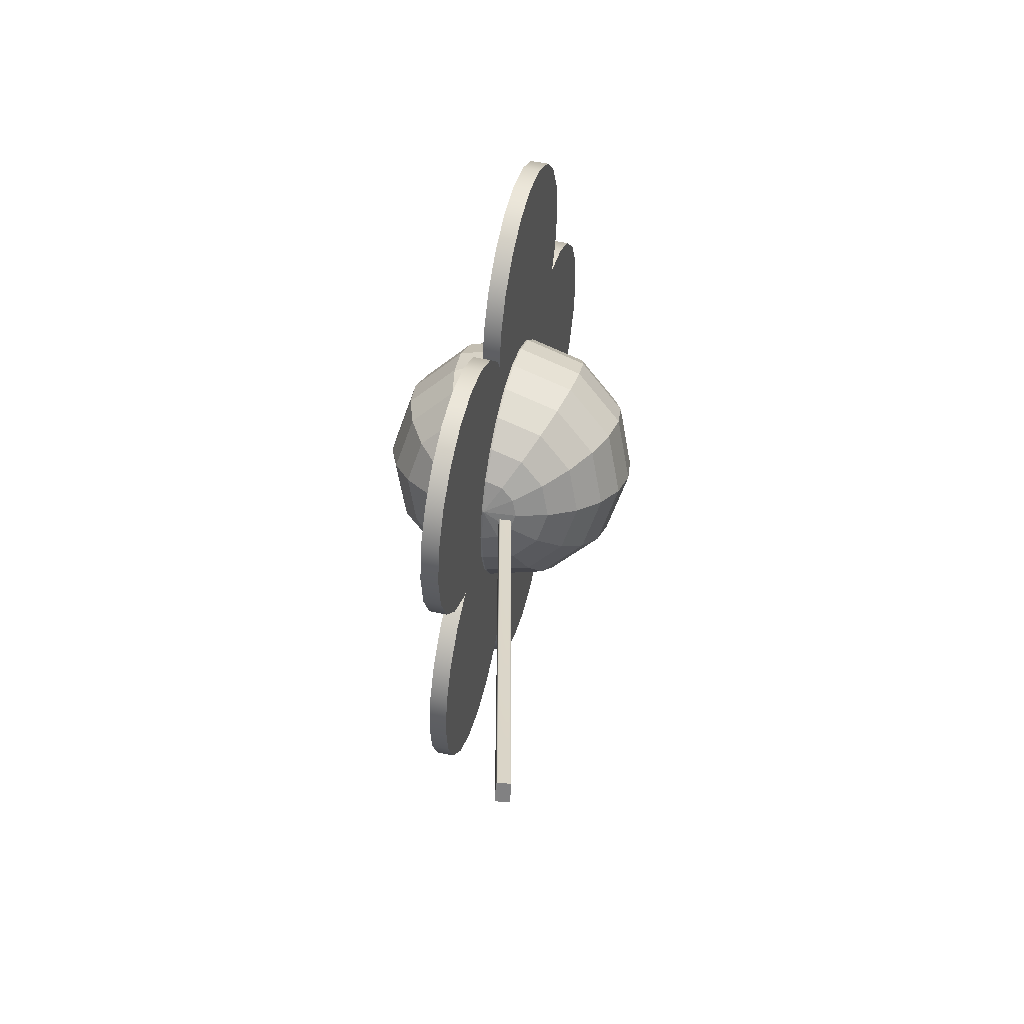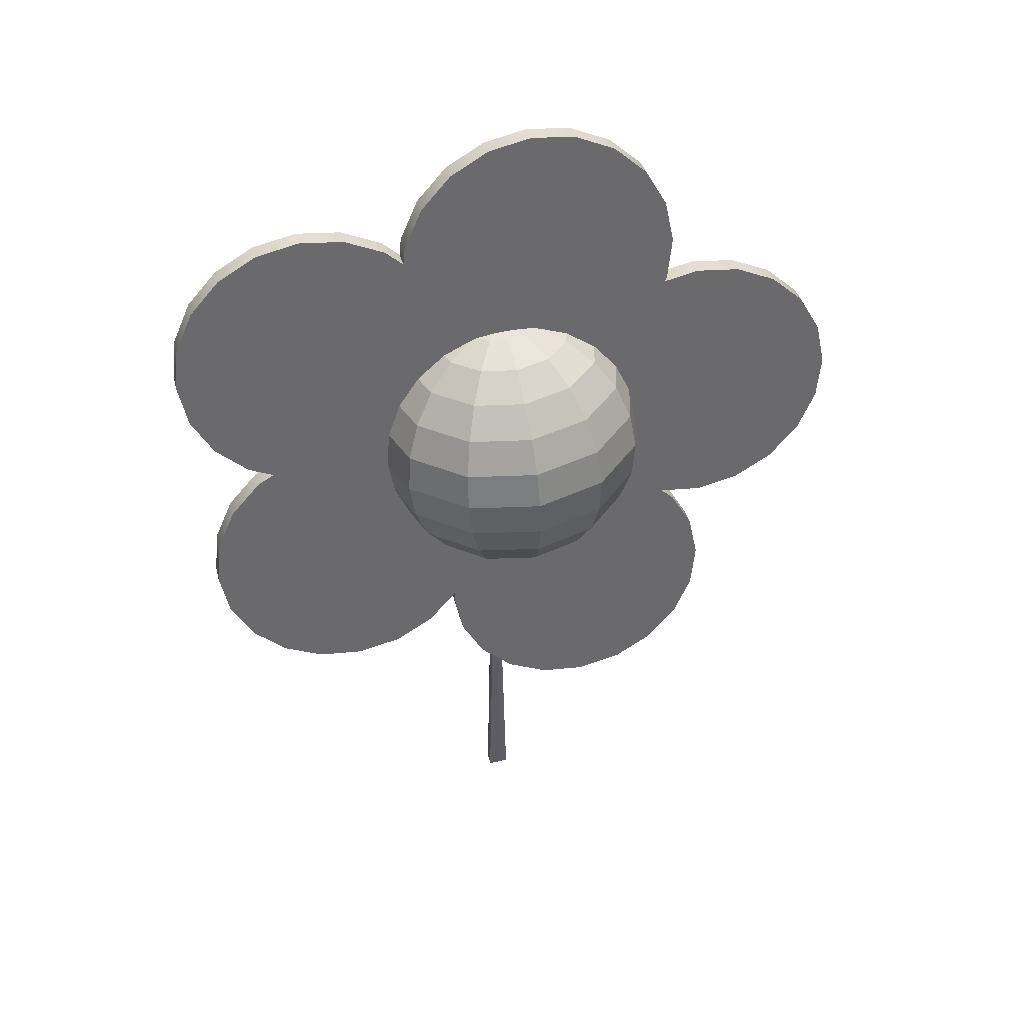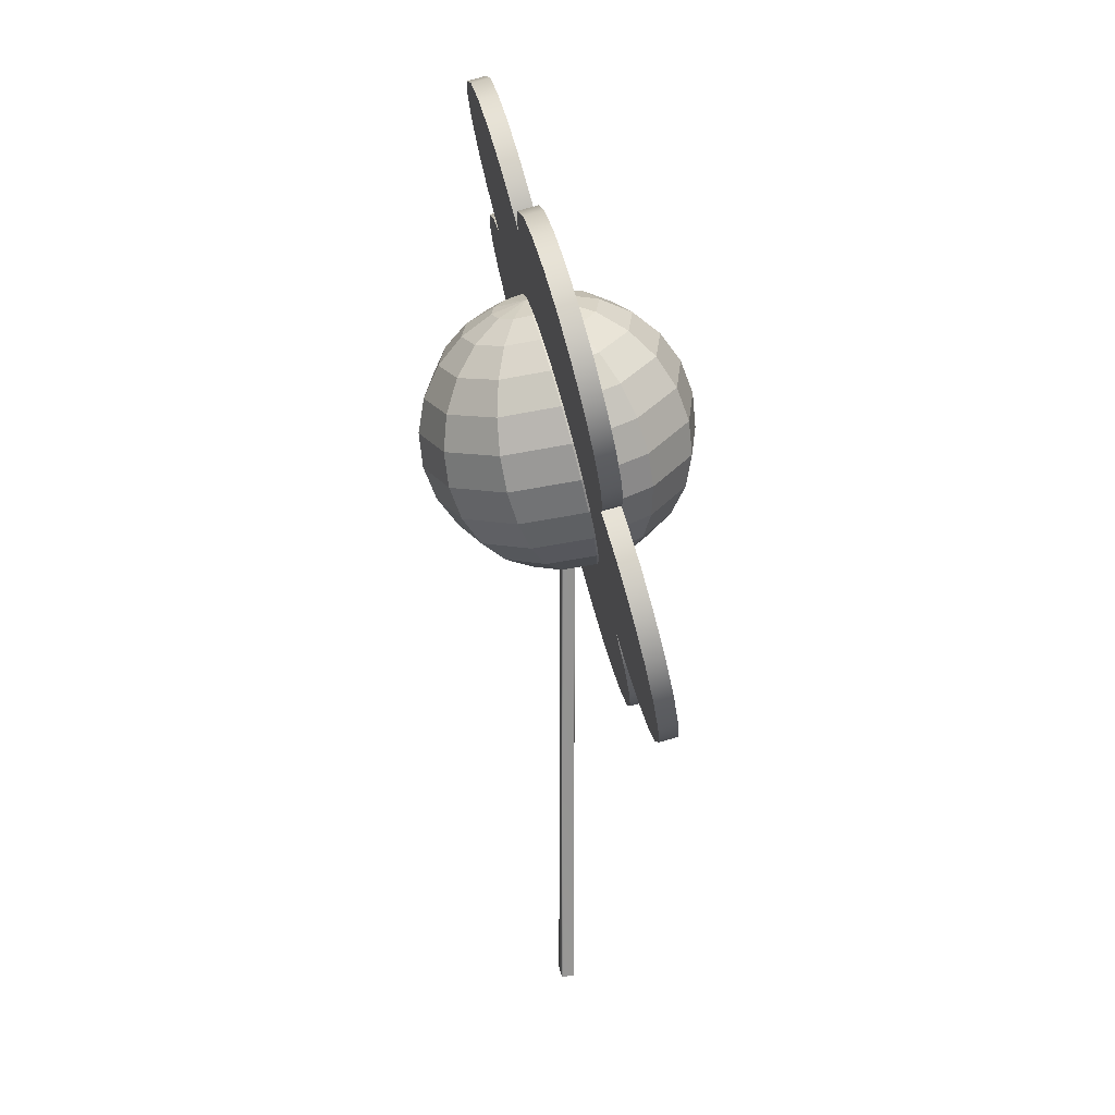
<metadata>
{"format":"obj","ext":"obj","renderer":"f3d","projection":"perspective","resolution":1024,"background":"white","views":[{"elev":-60.4,"azim":85.6,"up":"+Y"},{"elev":50.8,"azim":-14.2,"up":"+Y"},{"elev":23.2,"azim":-98.9,"up":"+Y"}]}
</metadata>
<code>
g default
v 4.181 2.869 9.263
v 4.131 2.963 9.241
v 4.055 3.038 9.224
v 3.958 3.086 9.212
v 3.851 3.102 9.208
v 3.743 3.086 9.212
v 3.647 3.038 9.224
v 3.57 2.963 9.241
v 3.521 2.869 9.263
v 3.504 2.764 9.288
v 3.521 2.66 9.312
v 3.57 2.565 9.334
v 3.647 2.491 9.352
v 3.743 2.443 9.363
v 3.851 2.426 9.367
v 3.958 2.443 9.363
v 4.055 2.491 9.352
v 4.131 2.565 9.334
v 4.181 2.66 9.312
v 4.198 2.764 9.288
v 4.181 2.879 9.309
v 4.131 2.974 9.287
v 4.055 3.048 9.27
v 3.958 3.096 9.259
v 3.851 3.113 9.255
v 3.743 3.096 9.259
v 3.647 3.048 9.27
v 3.57 2.974 9.287
v 3.521 2.879 9.309
v 3.504 2.775 9.334
v 3.521 2.671 9.358
v 3.57 2.576 9.38
v 3.647 2.502 9.398
v 3.743 2.454 9.409
v 3.851 2.437 9.413
v 3.958 2.454 9.409
v 4.055 2.502 9.398
v 4.131 2.576 9.38
v 4.181 2.671 9.358
v 4.198 2.775 9.334
v 3.851 2.764 9.288
v 3.851 2.775 9.334
v 5.175 2.6 9.326
v 5.126 2.694 9.304
v 5.049 2.769 9.286
v 4.952 2.817 9.275
v 4.845 2.833 9.271
v 4.738 2.817 9.275
v 4.641 2.769 9.286
v 4.564 2.694 9.304
v 4.515 2.6 9.326
v 4.498 2.495 9.351
v 4.515 2.391 9.375
v 4.564 2.297 9.397
v 4.641 2.222 9.415
v 4.738 2.174 9.426
v 4.845 2.158 9.43
v 4.952 2.174 9.426
v 5.049 2.222 9.415
v 5.126 2.297 9.397
v 5.175 2.391 9.375
v 5.192 2.495 9.351
v 5.175 2.611 9.372
v 5.126 2.705 9.35
v 5.049 2.78 9.333
v 4.952 2.828 9.322
v 4.845 2.844 9.318
v 4.738 2.828 9.322
v 4.641 2.78 9.333
v 4.564 2.705 9.35
v 4.515 2.611 9.372
v 4.498 2.506 9.397
v 4.515 2.402 9.421
v 4.564 2.308 9.443
v 4.641 2.233 9.461
v 4.738 2.185 9.472
v 4.845 2.168 9.476
v 4.952 2.185 9.472
v 5.049 2.233 9.461
v 5.126 2.308 9.443
v 5.175 2.402 9.421
v 5.192 2.506 9.397
v 4.845 2.495 9.351
v 4.845 2.506 9.397
v 4.413 2.091 9.395
v 4.38 2.083 9.363
v 4.335 2.08 9.351
v 4.29 2.083 9.363
v 4.258 2.091 9.395
v 4.245 2.101 9.438
v 4.258 2.111 9.482
v 4.29 2.119 9.514
v 4.335 2.121 9.526
v 4.38 2.119 9.514
v 4.413 2.111 9.482
v 4.425 2.101 9.438
v 4.486 2.115 9.346
v 4.422 2.1 9.284
v 4.335 2.095 9.262
v 4.249 2.1 9.284
v 4.185 2.115 9.346
v 4.162 2.135 9.431
v 4.185 2.154 9.515
v 4.249 2.169 9.577
v 4.335 2.174 9.6
v 4.422 2.169 9.577
v 4.486 2.154 9.515
v 4.509 2.135 9.431
v 4.548 2.16 9.298
v 4.458 2.14 9.211
v 4.335 2.132 9.179
v 4.213 2.14 9.211
v 4.123 2.16 9.298
v 4.09 2.188 9.418
v 4.123 2.216 9.537
v 4.213 2.237 9.625
v 4.335 2.244 9.657
v 4.458 2.237 9.625
v 4.548 2.216 9.537
v 4.581 2.188 9.418
v 4.596 2.224 9.255
v 4.486 2.199 9.148
v 4.335 2.19 9.109
v 4.185 2.199 9.148
v 4.075 2.224 9.255
v 4.035 2.258 9.402
v 4.075 2.293 9.548
v 4.185 2.318 9.655
v 4.335 2.327 9.694
v 4.486 2.318 9.655
v 4.596 2.293 9.548
v 4.636 2.258 9.402
v 4.626 2.302 9.219
v 4.503 2.274 9.1
v 4.335 2.263 9.056
v 4.168 2.274 9.1
v 4.045 2.302 9.219
v 4 2.34 9.382
v 4.045 2.378 9.546
v 4.168 2.406 9.665
v 4.335 2.416 9.709
v 4.503 2.406 9.665
v 4.626 2.378 9.546
v 4.671 2.34 9.382
v 4.636 2.388 9.193
v 4.509 2.359 9.069
v 4.335 2.348 9.024
v 4.162 2.359 9.069
v 4.035 2.388 9.193
v 3.988 2.427 9.362
v 4.035 2.467 9.531
v 4.162 2.496 9.655
v 4.335 2.507 9.7
v 4.509 2.496 9.655
v 4.636 2.467 9.531
v 4.682 2.427 9.362
v 4.626 2.477 9.178
v 4.503 2.449 9.059
v 4.335 2.438 9.015
v 4.168 2.449 9.059
v 4.045 2.477 9.178
v 4 2.515 9.341
v 4.045 2.553 9.505
v 4.168 2.581 9.624
v 4.335 2.591 9.668
v 4.503 2.581 9.624
v 4.626 2.553 9.505
v 4.671 2.515 9.341
v 4.596 2.562 9.176
v 4.486 2.537 9.069
v 4.335 2.528 9.03
v 4.185 2.537 9.069
v 4.075 2.562 9.176
v 4.035 2.596 9.322
v 4.075 2.631 9.469
v 4.185 2.656 9.576
v 4.335 2.665 9.615
v 4.486 2.656 9.576
v 4.596 2.631 9.469
v 4.636 2.596 9.322
v 4.548 2.638 9.186
v 4.458 2.618 9.099
v 4.335 2.61 9.067
v 4.213 2.618 9.099
v 4.123 2.638 9.186
v 4.09 2.666 9.306
v 4.123 2.694 9.425
v 4.213 2.715 9.513
v 4.335 2.722 9.545
v 4.458 2.715 9.513
v 4.548 2.694 9.425
v 4.581 2.666 9.306
v 4.486 2.7 9.209
v 4.422 2.686 9.147
v 4.335 2.681 9.124
v 4.249 2.686 9.147
v 4.185 2.7 9.209
v 4.162 2.72 9.293
v 4.185 2.74 9.378
v 4.249 2.754 9.44
v 4.335 2.76 9.462
v 4.422 2.754 9.44
v 4.486 2.74 9.378
v 4.509 2.72 9.293
v 4.413 2.744 9.242
v 4.38 2.736 9.21
v 4.335 2.733 9.198
v 4.29 2.736 9.21
v 4.258 2.744 9.242
v 4.245 2.754 9.285
v 4.258 2.764 9.329
v 4.29 2.772 9.361
v 4.335 2.774 9.373
v 4.38 2.772 9.361
v 4.413 2.764 9.329
v 4.425 2.754 9.285
v 4.335 2.089 9.441
v 4.335 2.765 9.283
v 4.82 2.05 9.455
v 4.771 2.144 9.433
v 4.694 2.219 9.415
v 4.597 2.267 9.404
v 4.49 2.283 9.4
v 4.383 2.267 9.404
v 4.286 2.219 9.415
v 4.209 2.144 9.433
v 4.16 2.05 9.455
v 4.143 1.945 9.479
v 4.16 1.841 9.504
v 4.209 1.747 9.526
v 4.286 1.672 9.543
v 4.383 1.624 9.555
v 4.49 1.607 9.559
v 4.597 1.624 9.555
v 4.694 1.672 9.543
v 4.771 1.747 9.526
v 4.82 1.841 9.504
v 4.837 1.945 9.479
v 4.82 2.061 9.501
v 4.771 2.155 9.479
v 4.694 2.23 9.462
v 4.597 2.278 9.45
v 4.49 2.294 9.447
v 4.383 2.278 9.45
v 4.286 2.23 9.462
v 4.209 2.155 9.479
v 4.16 2.061 9.501
v 4.143 1.956 9.526
v 4.16 1.852 9.55
v 4.209 1.758 9.572
v 4.286 1.683 9.59
v 4.383 1.635 9.601
v 4.49 1.618 9.605
v 4.597 1.635 9.601
v 4.694 1.683 9.59
v 4.771 1.758 9.572
v 4.82 1.852 9.55
v 4.837 1.956 9.526
v 4.49 1.945 9.479
v 4.49 1.956 9.526
v 4.198 2.272 9.403
v 4.149 2.366 9.381
v 4.072 2.441 9.363
v 3.975 2.489 9.352
v 3.868 2.505 9.348
v 3.761 2.489 9.352
v 3.664 2.441 9.363
v 3.587 2.366 9.381
v 3.538 2.272 9.403
v 3.521 2.167 9.427
v 3.538 2.063 9.452
v 3.587 1.968 9.474
v 3.664 1.894 9.492
v 3.761 1.846 9.503
v 3.868 1.829 9.507
v 3.975 1.846 9.503
v 4.072 1.894 9.492
v 4.149 1.968 9.474
v 4.198 2.063 9.452
v 4.215 2.167 9.427
v 4.198 2.282 9.449
v 4.149 2.377 9.427
v 4.072 2.451 9.41
v 3.975 2.499 9.398
v 3.868 2.516 9.395
v 3.761 2.499 9.398
v 3.664 2.451 9.41
v 3.587 2.377 9.427
v 3.538 2.282 9.449
v 3.521 2.178 9.474
v 3.538 2.074 9.498
v 3.587 1.979 9.52
v 3.664 1.905 9.538
v 3.761 1.857 9.549
v 3.868 1.84 9.553
v 3.975 1.857 9.549
v 4.072 1.905 9.538
v 4.149 1.979 9.52
v 4.198 2.074 9.498
v 4.215 2.178 9.474
v 3.868 2.167 9.427
v 3.868 2.178 9.474
v 4.763 3.039 9.223
v 4.714 3.133 9.201
v 4.637 3.208 9.184
v 4.54 3.256 9.172
v 4.433 3.273 9.168
v 4.326 3.256 9.172
v 4.229 3.208 9.184
v 4.152 3.133 9.201
v 4.103 3.039 9.223
v 4.086 2.935 9.248
v 4.103 2.83 9.272
v 4.152 2.736 9.294
v 4.229 2.661 9.312
v 4.326 2.613 9.323
v 4.433 2.597 9.327
v 4.54 2.613 9.323
v 4.637 2.661 9.312
v 4.714 2.736 9.294
v 4.763 2.83 9.272
v 4.78 2.935 9.248
v 4.763 3.05 9.269
v 4.714 3.144 9.247
v 4.637 3.219 9.23
v 4.54 3.267 9.219
v 4.433 3.283 9.215
v 4.326 3.267 9.219
v 4.229 3.219 9.23
v 4.152 3.144 9.247
v 4.103 3.05 9.269
v 4.086 2.946 9.294
v 4.103 2.841 9.318
v 4.152 2.747 9.34
v 4.229 2.672 9.358
v 4.326 2.624 9.369
v 4.433 2.608 9.373
v 4.54 2.624 9.369
v 4.637 2.672 9.358
v 4.714 2.747 9.34
v 4.763 2.841 9.318
v 4.78 2.946 9.294
v 4.433 2.935 9.248
v 4.433 2.946 9.294
v 4.32 0.873 9.373
v 4.32 0.873 9.368
v 4.32 0.873 9.364
v 4.32 0.873 9.362
v 4.294 0.873 9.361
v 4.268 0.873 9.362
v 4.268 0.873 9.364
v 4.268 0.873 9.368
v 4.268 0.873 9.373
v 4.267 0.873 9.378
v 4.268 0.873 9.384
v 4.268 0.873 9.389
v 4.268 0.873 9.393
v 4.268 0.873 9.395
v 4.294 0.873 9.396
v 4.32 0.873 9.395
v 4.32 0.873 9.393
v 4.32 0.873 9.389
v 4.32 0.873 9.384
v 4.321 0.873 9.378
v 4.32 2.261 9.373
v 4.32 2.261 9.368
v 4.32 2.261 9.364
v 4.32 2.261 9.362
v 4.294 2.261 9.361
v 4.268 2.261 9.362
v 4.268 2.261 9.364
v 4.268 2.261 9.368
v 4.268 2.261 9.373
v 4.267 2.261 9.378
v 4.268 2.261 9.384
v 4.268 2.261 9.389
v 4.268 2.261 9.393
v 4.268 2.261 9.395
v 4.294 2.261 9.396
v 4.32 2.261 9.395
v 4.32 2.261 9.393
v 4.32 2.261 9.389
v 4.32 2.261 9.384
v 4.321 2.261 9.378
v 4.294 0.873 9.378
v 4.294 2.261 9.378
v 4.294 1.436 9.396
v 4.279 1.436 9.395
v 4.279 1.436 9.393
v 4.279 1.436 9.389
v 4.279 1.436 9.384
v 4.279 1.436 9.378
v 4.279 1.436 9.373
v 4.279 1.436 9.368
v 4.279 1.436 9.364
v 4.279 1.436 9.362
v 4.294 1.436 9.361
v 4.309 1.436 9.362
v 4.309 1.436 9.364
v 4.309 1.436 9.368
v 4.309 1.436 9.373
v 4.309 1.436 9.378
v 4.309 1.436 9.384
v 4.309 1.436 9.389
v 4.309 1.436 9.393
v 4.309 1.436 9.395
g polySurface8
f 1 2 22 21
f 2 3 23 22
f 3 4 24 23
f 4 5 25 24
f 5 6 26 25
f 6 7 27 26
f 7 8 28 27
f 8 9 29 28
f 9 10 30 29
f 10 11 31 30
f 11 12 32 31
f 12 13 33 32
f 13 14 34 33
f 14 15 35 34
f 15 16 36 35
f 16 17 37 36
f 17 18 38 37
f 18 19 39 38
f 19 20 40 39
f 20 1 21 40
f 2 1 41
f 3 2 41
f 4 3 41
f 5 4 41
f 6 5 41
f 7 6 41
f 8 7 41
f 9 8 41
f 10 9 41
f 11 10 41
f 12 11 41
f 13 12 41
f 14 13 41
f 15 14 41
f 16 15 41
f 17 16 41
f 18 17 41
f 19 18 41
f 20 19 41
f 1 20 41
f 21 22 42
f 22 23 42
f 23 24 42
f 24 25 42
f 25 26 42
f 26 27 42
f 27 28 42
f 28 29 42
f 29 30 42
f 30 31 42
f 31 32 42
f 32 33 42
f 33 34 42
f 34 35 42
f 35 36 42
f 36 37 42
f 37 38 42
f 38 39 42
f 39 40 42
f 40 21 42
f 43 44 64 63
f 44 45 65 64
f 45 46 66 65
f 46 47 67 66
f 47 48 68 67
f 48 49 69 68
f 49 50 70 69
f 50 51 71 70
f 51 52 72 71
f 52 53 73 72
f 53 54 74 73
f 54 55 75 74
f 55 56 76 75
f 56 57 77 76
f 57 58 78 77
f 58 59 79 78
f 59 60 80 79
f 60 61 81 80
f 61 62 82 81
f 62 43 63 82
f 44 43 83
f 45 44 83
f 46 45 83
f 47 46 83
f 48 47 83
f 49 48 83
f 50 49 83
f 51 50 83
f 52 51 83
f 53 52 83
f 54 53 83
f 55 54 83
f 56 55 83
f 57 56 83
f 58 57 83
f 59 58 83
f 60 59 83
f 61 60 83
f 62 61 83
f 43 62 83
f 63 64 84
f 64 65 84
f 65 66 84
f 66 67 84
f 67 68 84
f 68 69 84
f 69 70 84
f 70 71 84
f 71 72 84
f 72 73 84
f 73 74 84
f 74 75 84
f 75 76 84
f 76 77 84
f 77 78 84
f 78 79 84
f 79 80 84
f 80 81 84
f 81 82 84
f 82 63 84
f 85 86 98 97
f 86 87 99 98
f 87 88 100 99
f 88 89 101 100
f 89 90 102 101
f 90 91 103 102
f 91 92 104 103
f 92 93 105 104
f 93 94 106 105
f 94 95 107 106
f 95 96 108 107
f 96 85 97 108
f 97 98 110 109
f 98 99 111 110
f 99 100 112 111
f 100 101 113 112
f 101 102 114 113
f 102 103 115 114
f 103 104 116 115
f 104 105 117 116
f 105 106 118 117
f 106 107 119 118
f 107 108 120 119
f 108 97 109 120
f 109 110 122 121
f 110 111 123 122
f 111 112 124 123
f 112 113 125 124
f 113 114 126 125
f 114 115 127 126
f 115 116 128 127
f 116 117 129 128
f 117 118 130 129
f 118 119 131 130
f 119 120 132 131
f 120 109 121 132
f 121 122 134 133
f 122 123 135 134
f 123 124 136 135
f 124 125 137 136
f 125 126 138 137
f 126 127 139 138
f 127 128 140 139
f 128 129 141 140
f 129 130 142 141
f 130 131 143 142
f 131 132 144 143
f 132 121 133 144
f 133 134 146 145
f 134 135 147 146
f 135 136 148 147
f 136 137 149 148
f 137 138 150 149
f 138 139 151 150
f 139 140 152 151
f 140 141 153 152
f 141 142 154 153
f 142 143 155 154
f 143 144 156 155
f 144 133 145 156
f 145 146 158 157
f 146 147 159 158
f 147 148 160 159
f 148 149 161 160
f 149 150 162 161
f 150 151 163 162
f 151 152 164 163
f 152 153 165 164
f 153 154 166 165
f 154 155 167 166
f 155 156 168 167
f 156 145 157 168
f 157 158 170 169
f 158 159 171 170
f 159 160 172 171
f 160 161 173 172
f 161 162 174 173
f 162 163 175 174
f 163 164 176 175
f 164 165 177 176
f 165 166 178 177
f 166 167 179 178
f 167 168 180 179
f 168 157 169 180
f 169 170 182 181
f 170 171 183 182
f 171 172 184 183
f 172 173 185 184
f 173 174 186 185
f 174 175 187 186
f 175 176 188 187
f 176 177 189 188
f 177 178 190 189
f 178 179 191 190
f 179 180 192 191
f 180 169 181 192
f 181 182 194 193
f 182 183 195 194
f 183 184 196 195
f 184 185 197 196
f 185 186 198 197
f 186 187 199 198
f 187 188 200 199
f 188 189 201 200
f 189 190 202 201
f 190 191 203 202
f 191 192 204 203
f 192 181 193 204
f 193 194 206 205
f 194 195 207 206
f 195 196 208 207
f 196 197 209 208
f 197 198 210 209
f 198 199 211 210
f 199 200 212 211
f 200 201 213 212
f 201 202 214 213
f 202 203 215 214
f 203 204 216 215
f 204 193 205 216
f 86 85 217
f 87 86 217
f 88 87 217
f 89 88 217
f 90 89 217
f 91 90 217
f 92 91 217
f 93 92 217
f 94 93 217
f 95 94 217
f 96 95 217
f 85 96 217
f 205 206 218
f 206 207 218
f 207 208 218
f 208 209 218
f 209 210 218
f 210 211 218
f 211 212 218
f 212 213 218
f 213 214 218
f 214 215 218
f 215 216 218
f 216 205 218
f 219 220 240 239
f 220 221 241 240
f 221 222 242 241
f 222 223 243 242
f 223 224 244 243
f 224 225 245 244
f 225 226 246 245
f 226 227 247 246
f 227 228 248 247
f 228 229 249 248
f 229 230 250 249
f 230 231 251 250
f 231 232 252 251
f 232 233 253 252
f 233 234 254 253
f 234 235 255 254
f 235 236 256 255
f 236 237 257 256
f 237 238 258 257
f 238 219 239 258
f 220 219 259
f 221 220 259
f 222 221 259
f 223 222 259
f 224 223 259
f 225 224 259
f 226 225 259
f 227 226 259
f 228 227 259
f 229 228 259
f 230 229 259
f 231 230 259
f 232 231 259
f 233 232 259
f 234 233 259
f 235 234 259
f 236 235 259
f 237 236 259
f 238 237 259
f 219 238 259
f 239 240 260
f 240 241 260
f 241 242 260
f 242 243 260
f 243 244 260
f 244 245 260
f 245 246 260
f 246 247 260
f 247 248 260
f 248 249 260
f 249 250 260
f 250 251 260
f 251 252 260
f 252 253 260
f 253 254 260
f 254 255 260
f 255 256 260
f 256 257 260
f 257 258 260
f 258 239 260
f 261 262 282 281
f 262 263 283 282
f 263 264 284 283
f 264 265 285 284
f 265 266 286 285
f 266 267 287 286
f 267 268 288 287
f 268 269 289 288
f 269 270 290 289
f 270 271 291 290
f 271 272 292 291
f 272 273 293 292
f 273 274 294 293
f 274 275 295 294
f 275 276 296 295
f 276 277 297 296
f 277 278 298 297
f 278 279 299 298
f 279 280 300 299
f 280 261 281 300
f 262 261 301
f 263 262 301
f 264 263 301
f 265 264 301
f 266 265 301
f 267 266 301
f 268 267 301
f 269 268 301
f 270 269 301
f 271 270 301
f 272 271 301
f 273 272 301
f 274 273 301
f 275 274 301
f 276 275 301
f 277 276 301
f 278 277 301
f 279 278 301
f 280 279 301
f 261 280 301
f 281 282 302
f 282 283 302
f 283 284 302
f 284 285 302
f 285 286 302
f 286 287 302
f 287 288 302
f 288 289 302
f 289 290 302
f 290 291 302
f 291 292 302
f 292 293 302
f 293 294 302
f 294 295 302
f 295 296 302
f 296 297 302
f 297 298 302
f 298 299 302
f 299 300 302
f 300 281 302
f 303 304 324 323
f 304 305 325 324
f 305 306 326 325
f 306 307 327 326
f 307 308 328 327
f 308 309 329 328
f 309 310 330 329
f 310 311 331 330
f 311 312 332 331
f 312 313 333 332
f 313 314 334 333
f 314 315 335 334
f 315 316 336 335
f 316 317 337 336
f 317 318 338 337
f 318 319 339 338
f 319 320 340 339
f 320 321 341 340
f 321 322 342 341
f 322 303 323 342
f 304 303 343
f 305 304 343
f 306 305 343
f 307 306 343
f 308 307 343
f 309 308 343
f 310 309 343
f 311 310 343
f 312 311 343
f 313 312 343
f 314 313 343
f 315 314 343
f 316 315 343
f 317 316 343
f 318 317 343
f 319 318 343
f 320 319 343
f 321 320 343
f 322 321 343
f 303 322 343
f 323 324 344
f 324 325 344
f 325 326 344
f 326 327 344
f 327 328 344
f 328 329 344
f 329 330 344
f 330 331 344
f 331 332 344
f 332 333 344
f 333 334 344
f 334 335 344
f 335 336 344
f 336 337 344
f 337 338 344
f 338 339 344
f 339 340 344
f 340 341 344
f 341 342 344
f 342 323 344
f 345 346 400 401
f 346 347 399 400
f 347 348 398 399
f 348 349 397 398
f 349 350 396 397
f 350 351 395 396
f 351 352 394 395
f 352 353 393 394
f 353 354 392 393
f 354 355 391 392
f 355 356 390 391
f 356 357 389 390
f 357 358 388 389
f 358 359 387 388
f 359 360 406 387
f 360 361 405 406
f 361 362 404 405
f 362 363 403 404
f 363 364 402 403
f 364 345 401 402
f 346 345 385
f 347 346 385
f 348 347 385
f 349 348 385
f 350 349 385
f 351 350 385
f 352 351 385
f 353 352 385
f 354 353 385
f 355 354 385
f 356 355 385
f 357 356 385
f 358 357 385
f 359 358 385
f 360 359 385
f 361 360 385
f 362 361 385
f 363 362 385
f 364 363 385
f 345 364 385
f 365 366 386
f 366 367 386
f 367 368 386
f 368 369 386
f 369 370 386
f 370 371 386
f 371 372 386
f 372 373 386
f 373 374 386
f 374 375 386
f 375 376 386
f 376 377 386
f 377 378 386
f 378 379 386
f 379 380 386
f 380 381 386
f 381 382 386
f 382 383 386
f 383 384 386
f 384 365 386
f 388 387 379 378
f 389 388 378 377
f 390 389 377 376
f 391 390 376 375
f 392 391 375 374
f 393 392 374 373
f 394 393 373 372
f 395 394 372 371
f 396 395 371 370
f 397 396 370 369
f 398 397 369 368
f 399 398 368 367
f 400 399 367 366
f 401 400 366 365
f 402 401 365 384
f 403 402 384 383
f 404 403 383 382
f 405 404 382 381
f 406 405 381 380
f 387 406 380 379

</code>
